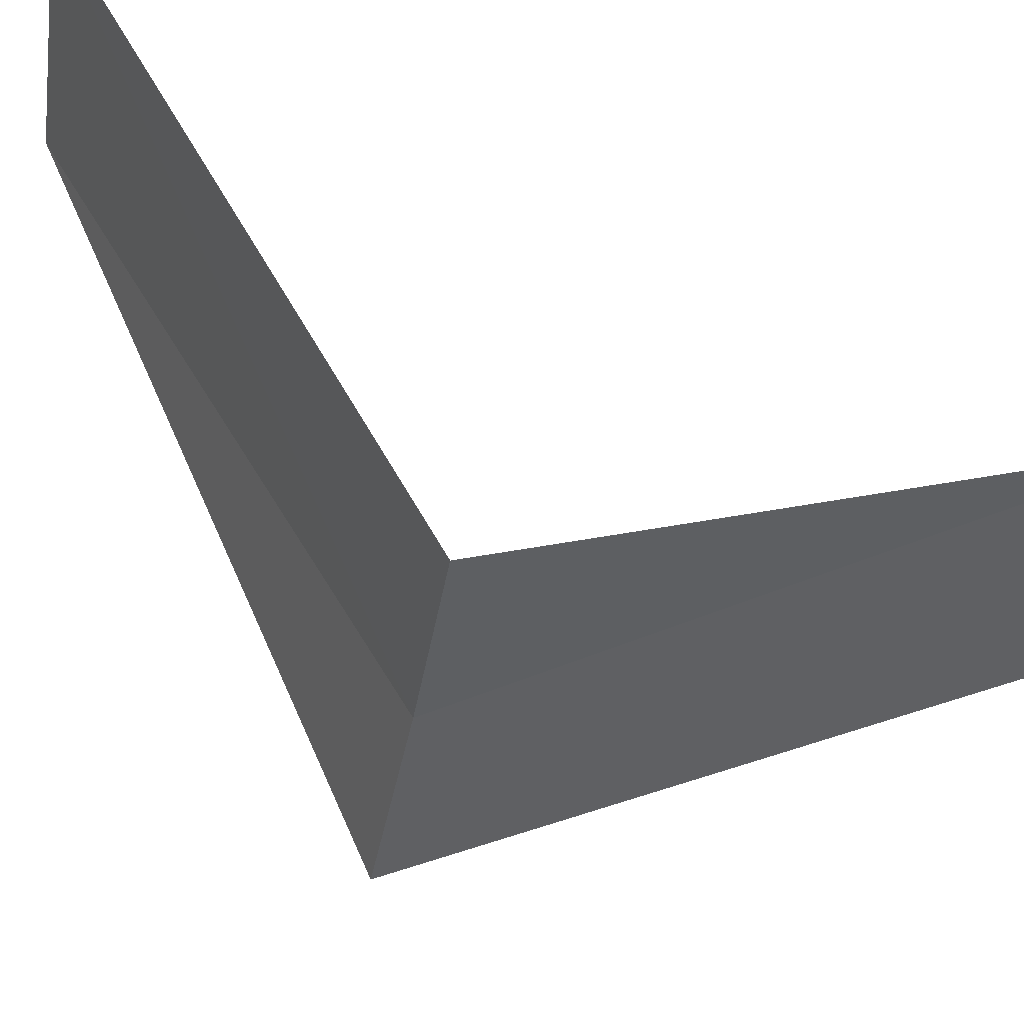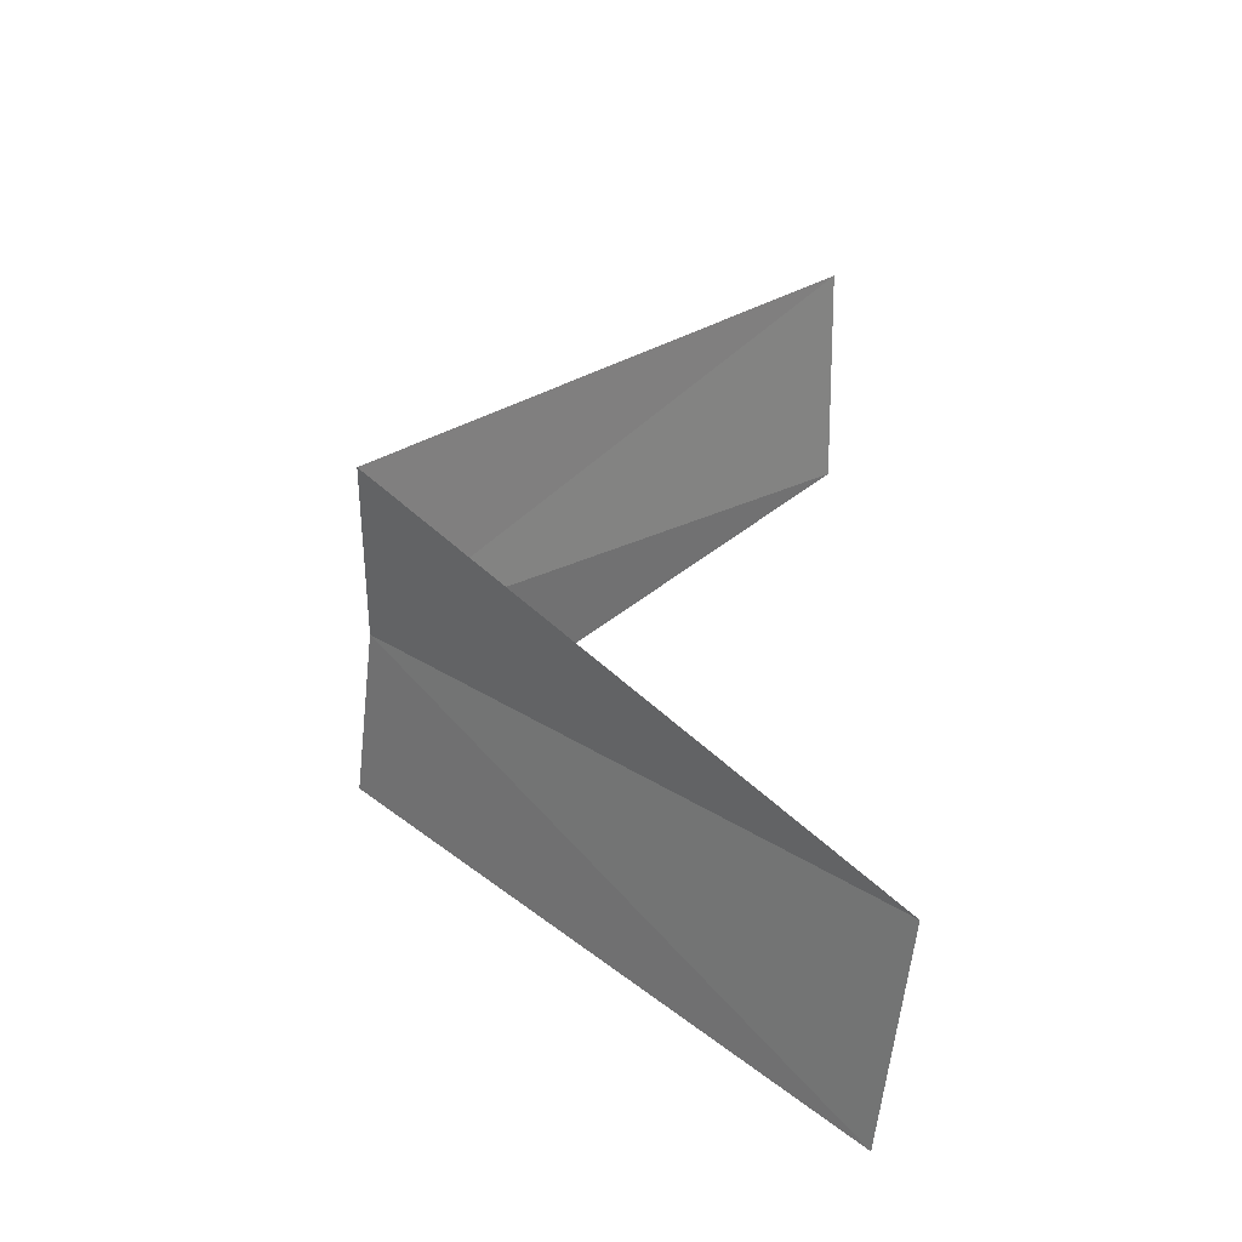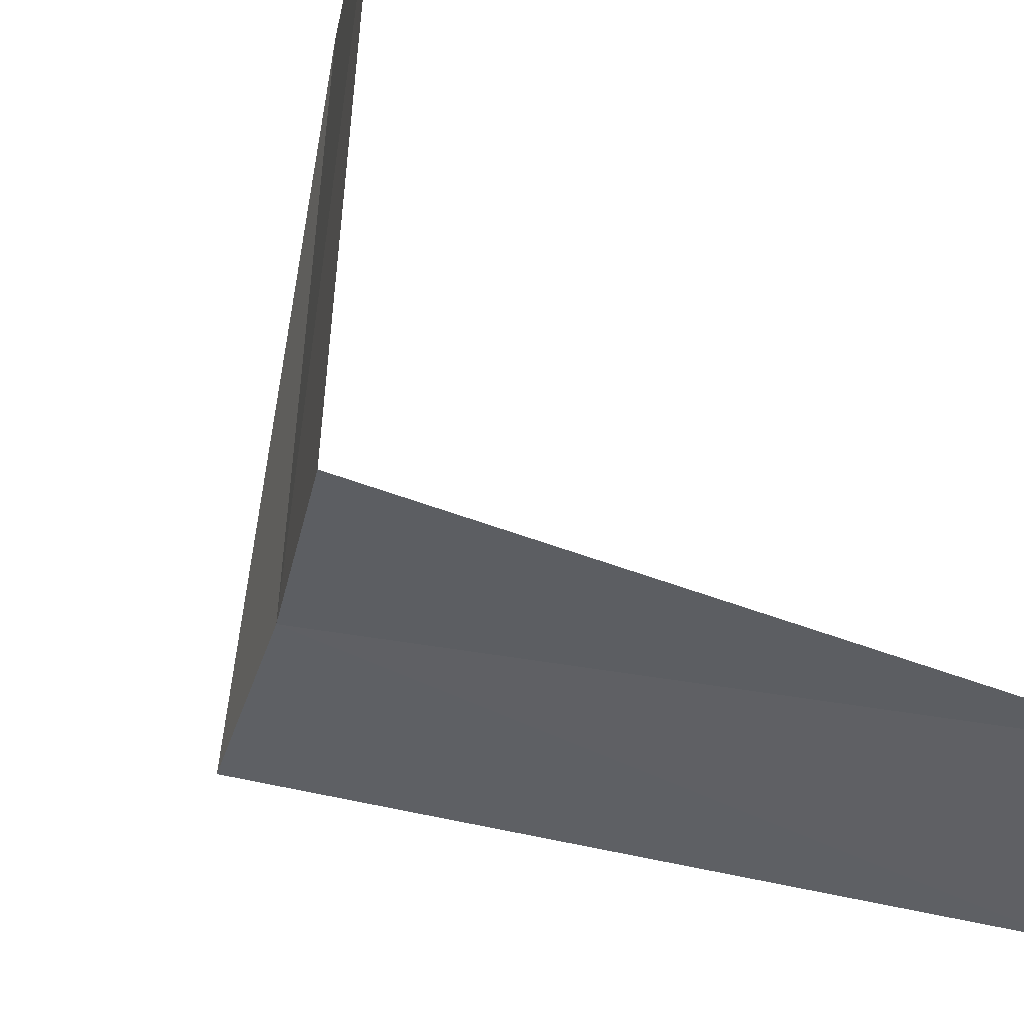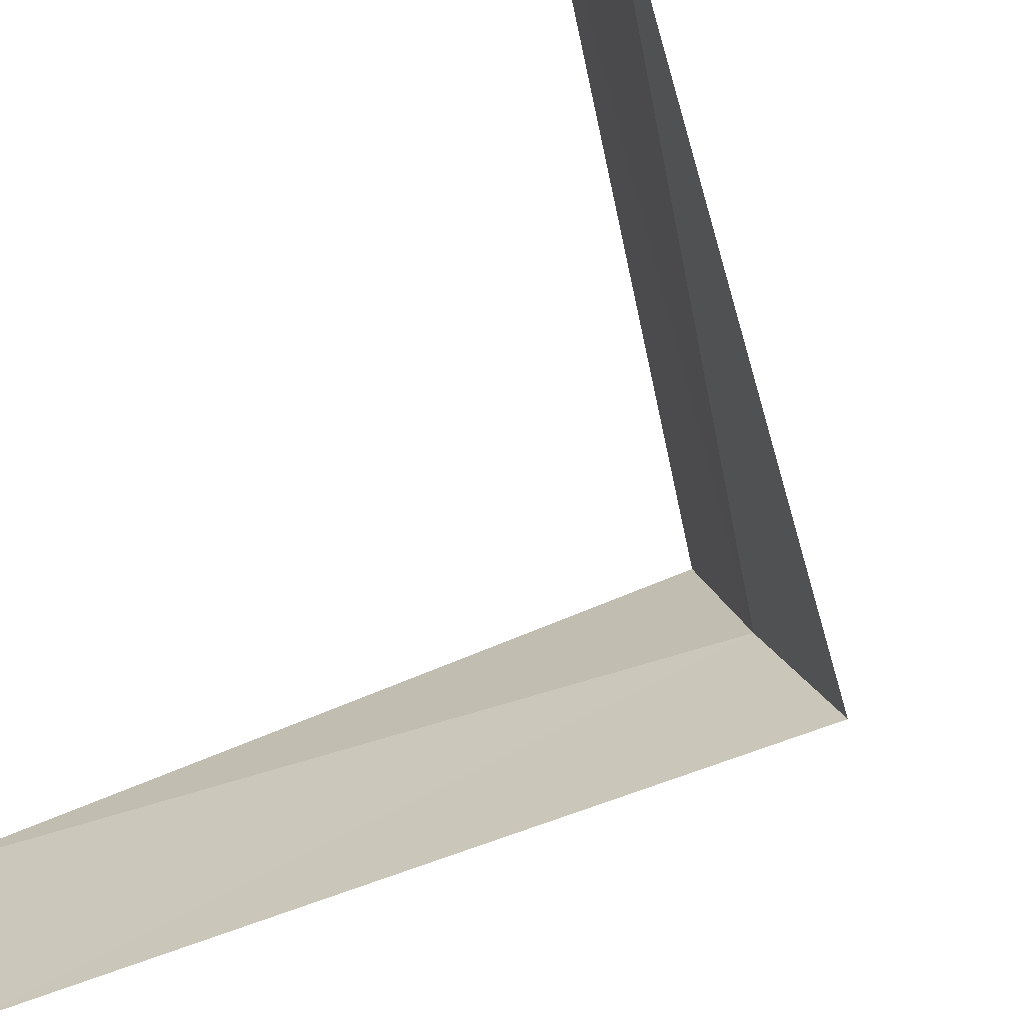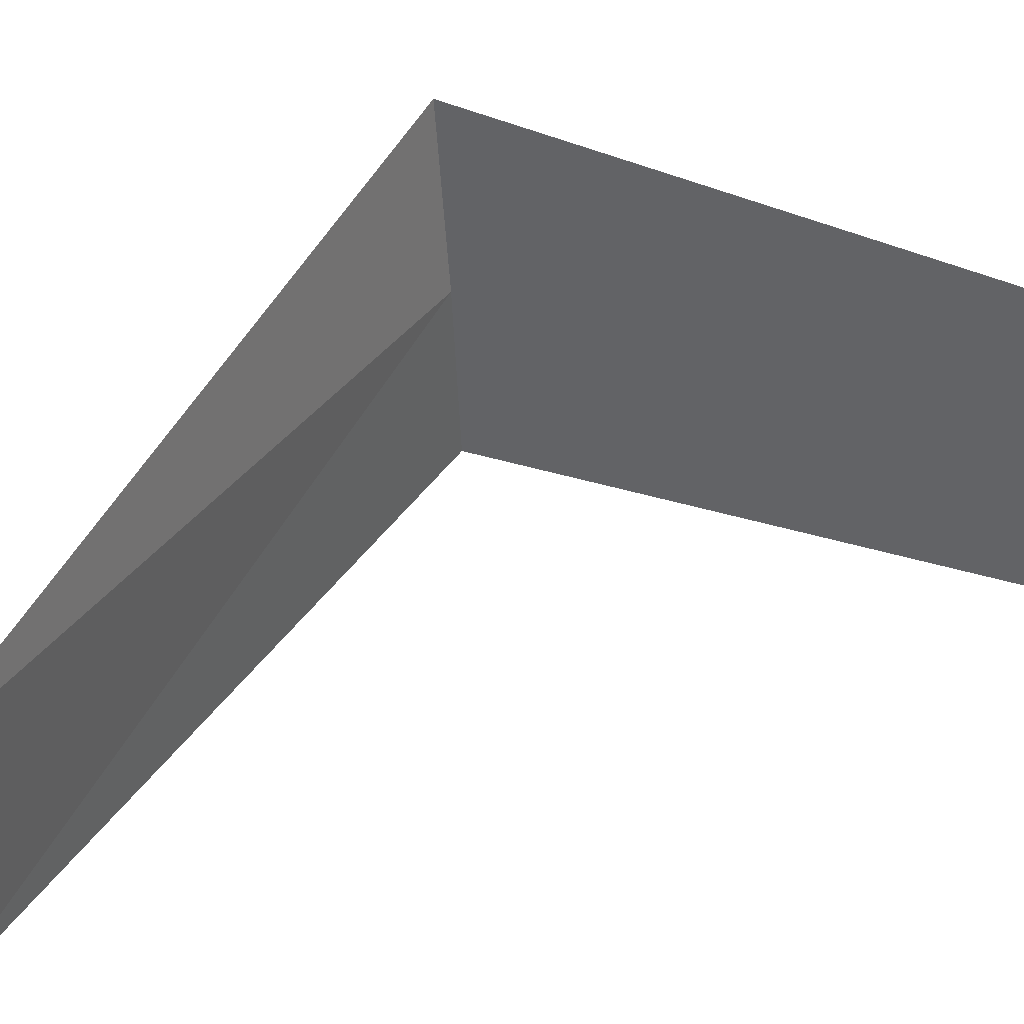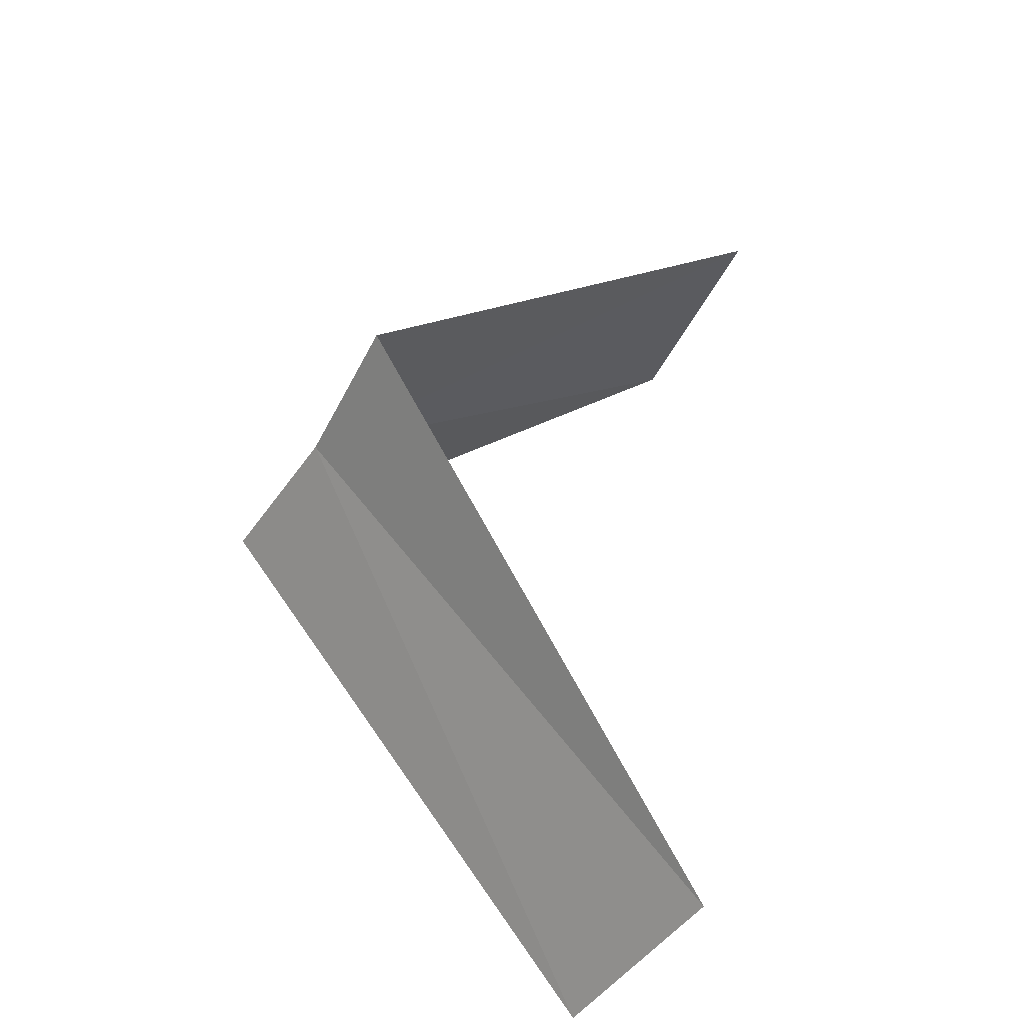
<metadata>
{"format":"obj","ext":"obj","renderer":"f3d","projection":"perspective","resolution":1024,"background":"white","views":[{"elev":59.8,"azim":-72.3,"up":"+Y"},{"elev":-65.0,"azim":-17.2,"up":"+Z"},{"elev":55.7,"azim":-42.8,"up":"+Y"},{"elev":-75.1,"azim":147.5,"up":"+Y"},{"elev":27.3,"azim":77.5,"up":"+Y"},{"elev":-52.2,"azim":-43.3,"up":"+Z"}]}
</metadata>
<code>
v 2.906 -0.7461 10.92
v 2.789 -1.104 10.88
v 3.874 -0.9948 9.92
v 3.968 -0.5013 9.96
v 2.976 -0.376 10.96
v 3.719 -1.472 11.88
v 3.874 -0.9948 11.92
f 1 2 3
f 1 3 4
f 1 4 5
f 1 6 2
f 1 7 6
f 1 5 7

</code>
